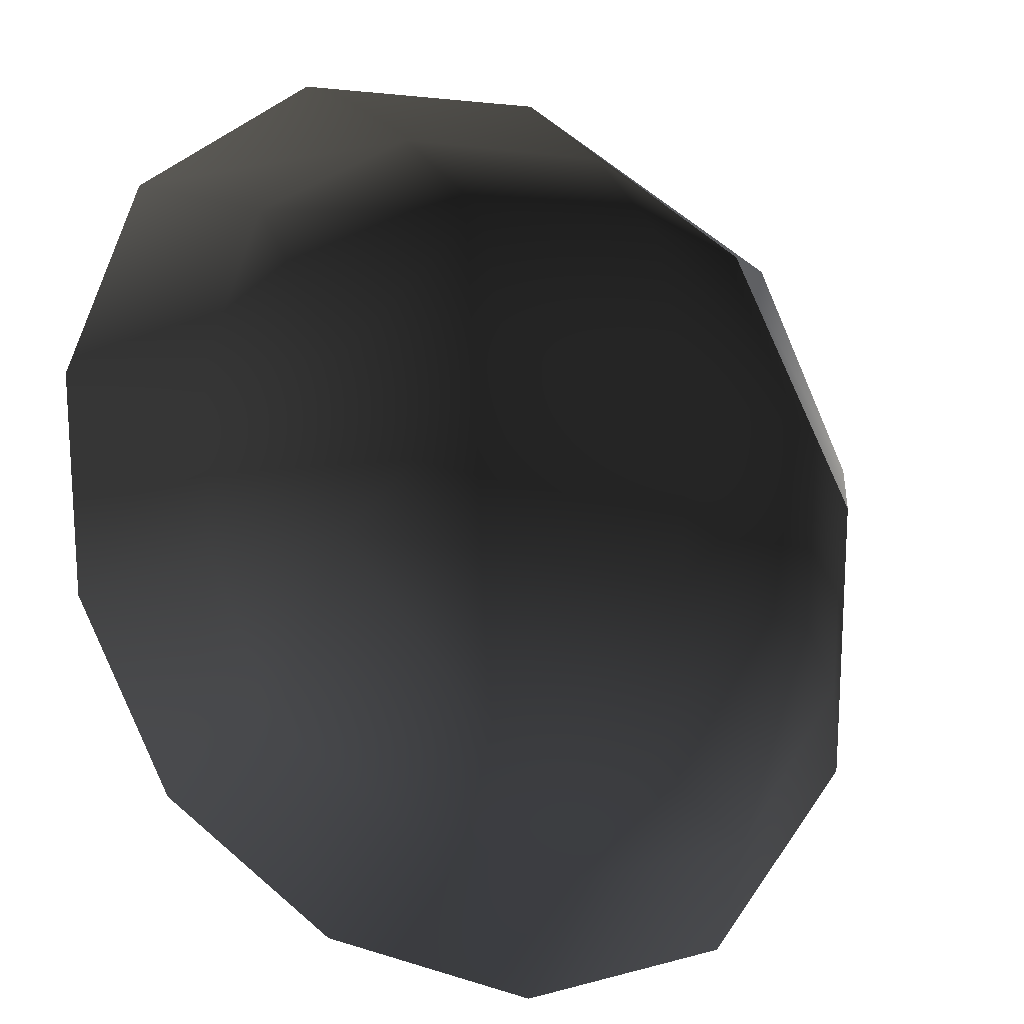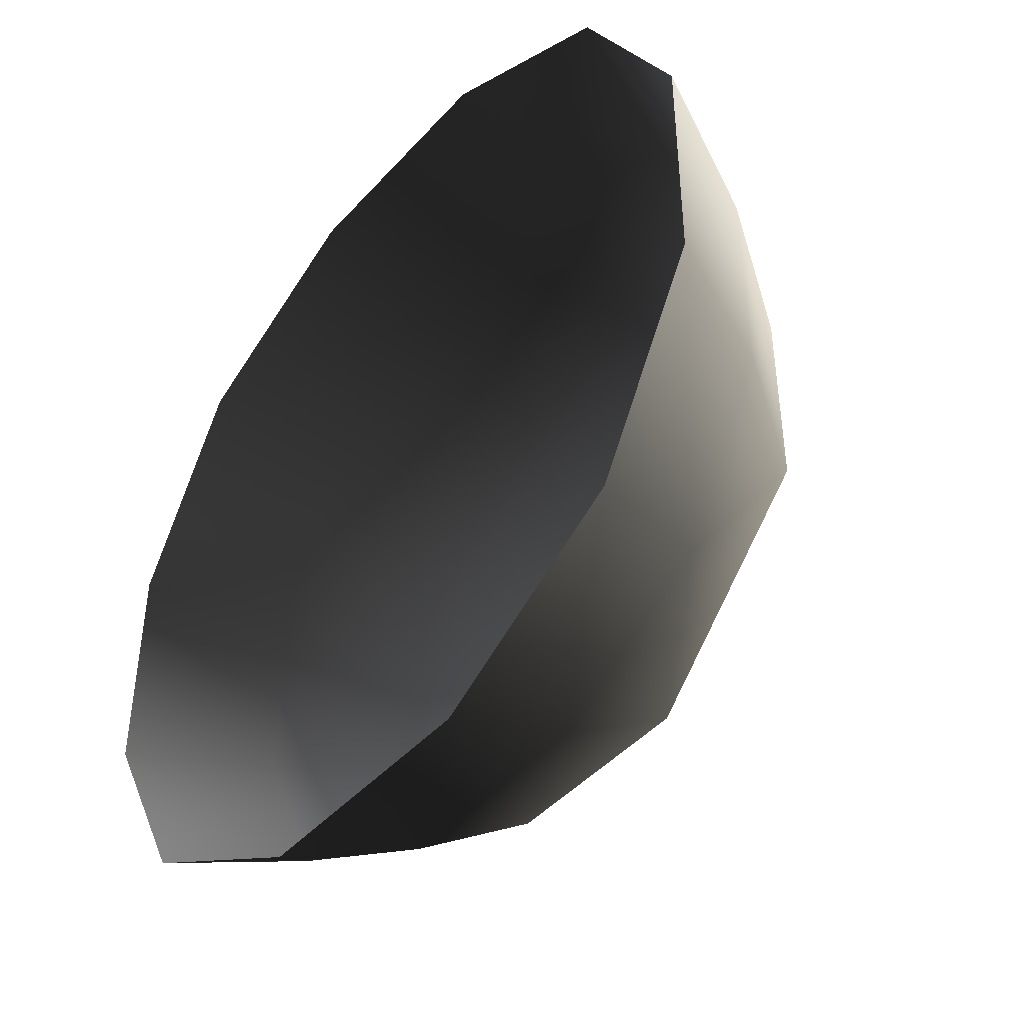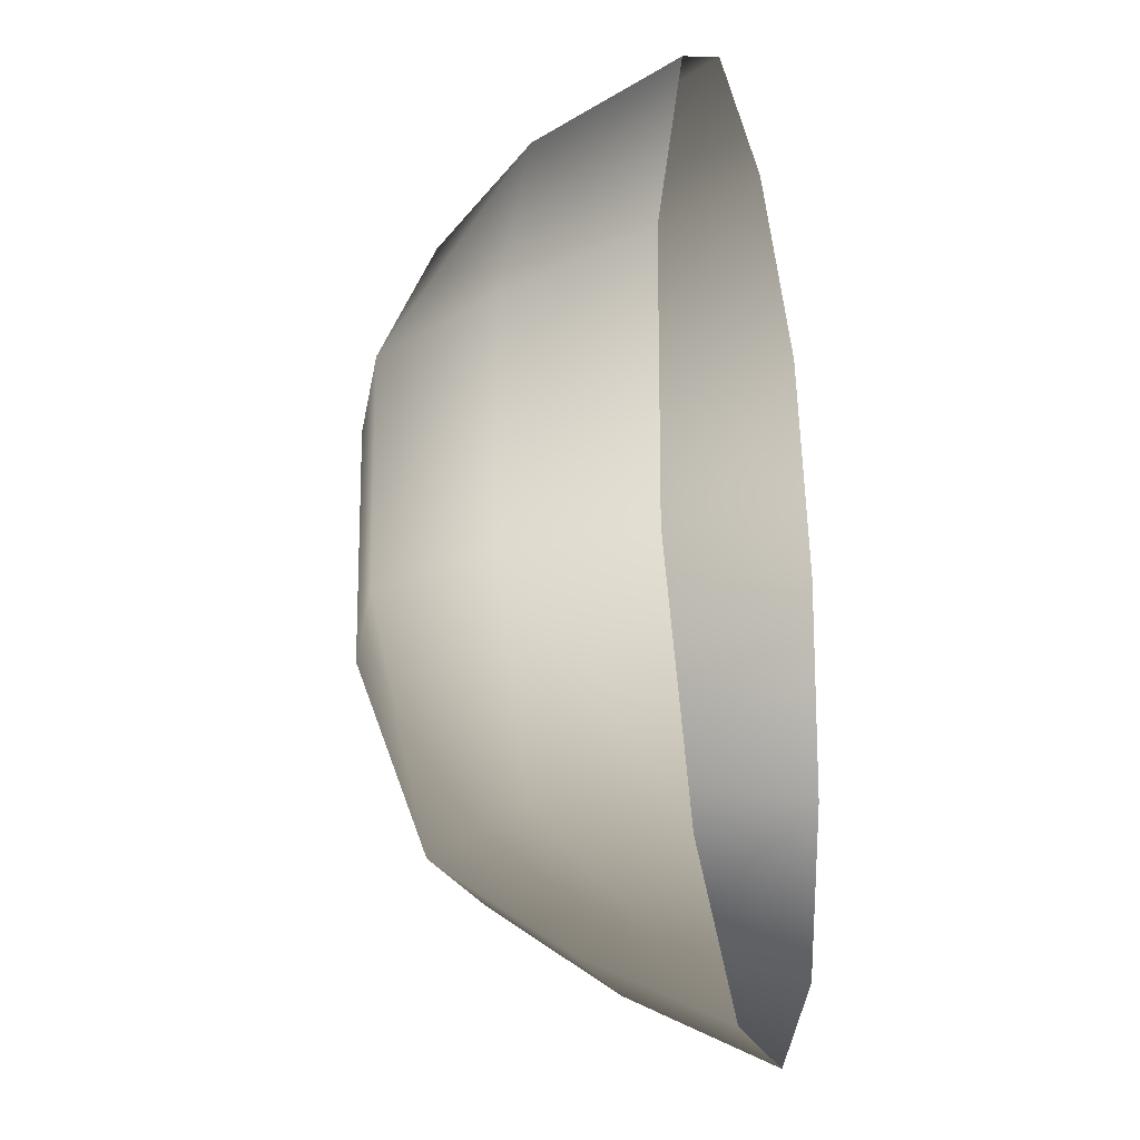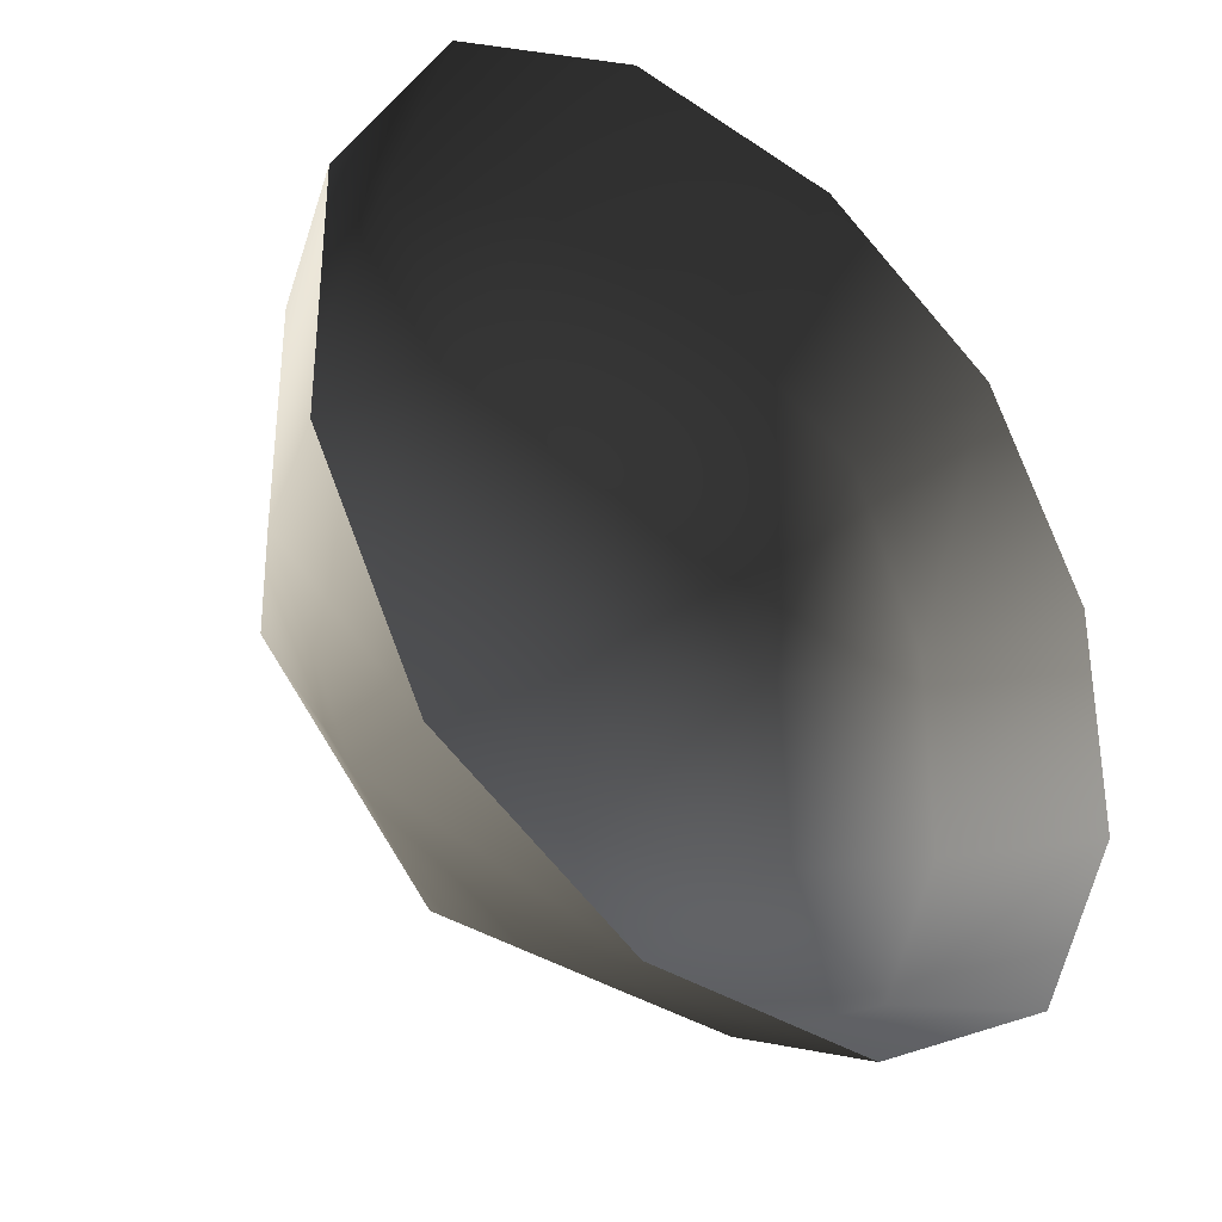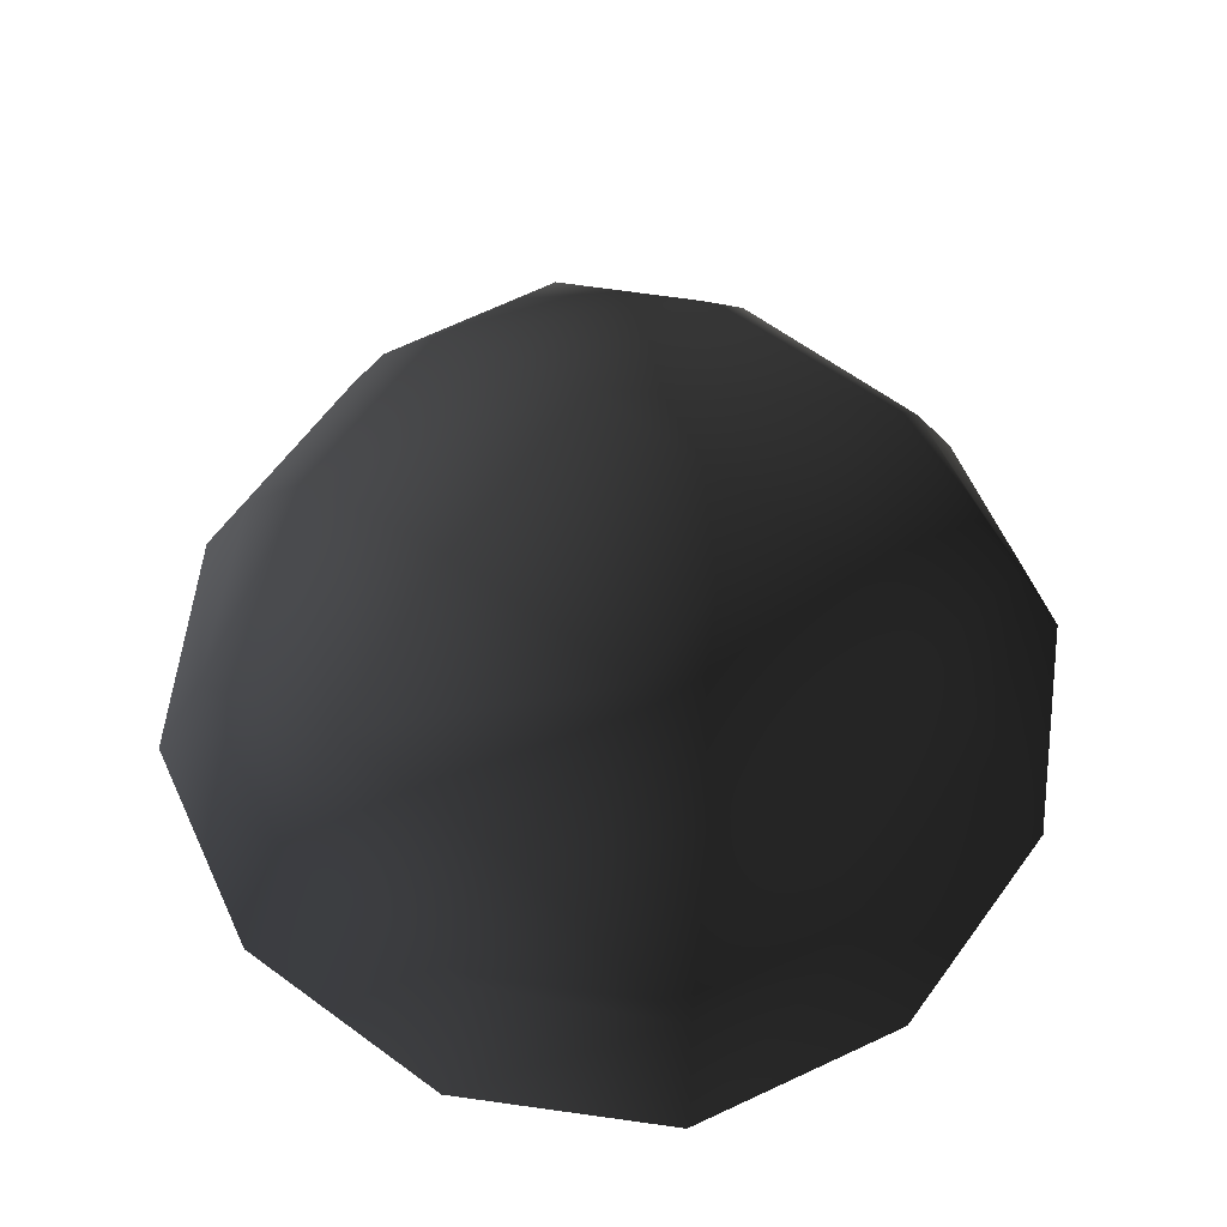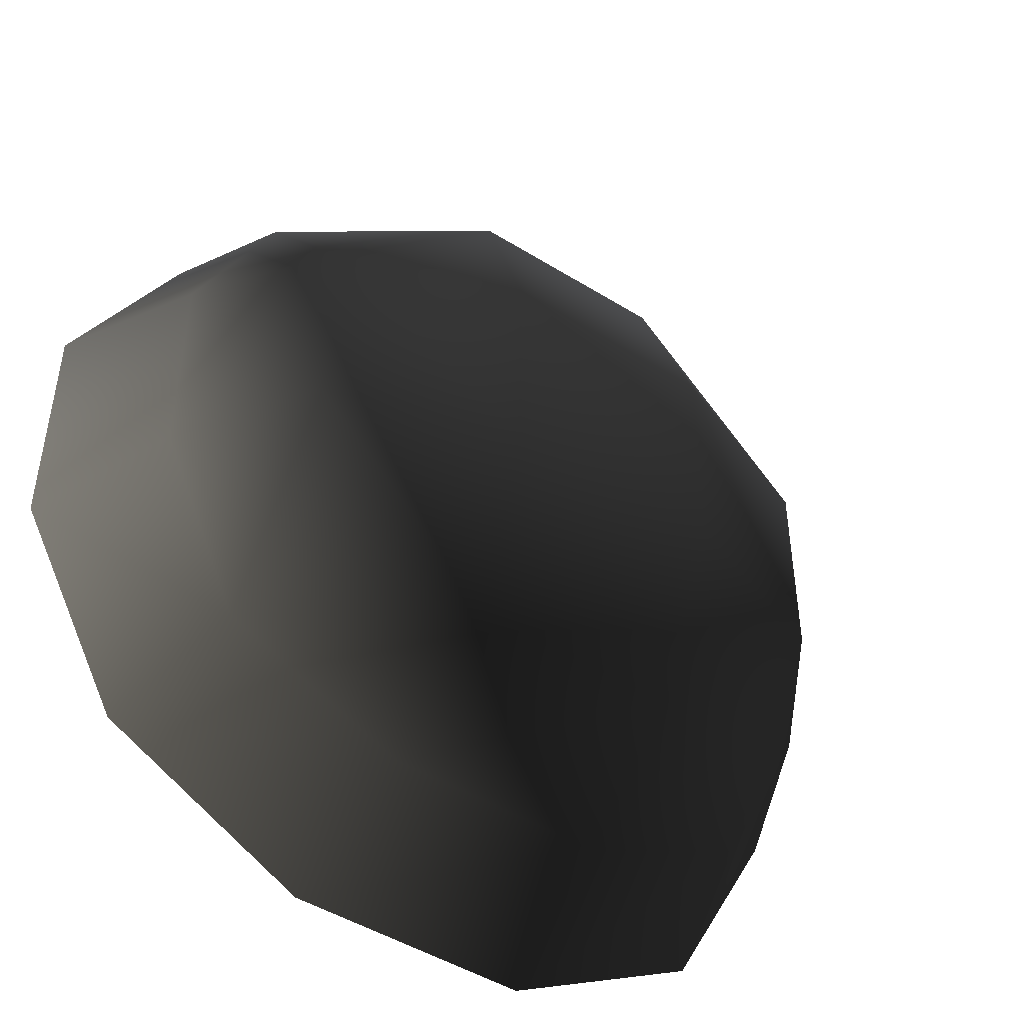
<metadata>
{"format":"obj","ext":"obj","renderer":"f3d","projection":"perspective","resolution":1024,"background":"white","views":[{"elev":17.7,"azim":-148.3,"up":"+Y"},{"elev":-44.8,"azim":-128.9,"up":"+Y"},{"elev":-18.5,"azim":102.5,"up":"+Y"},{"elev":-34.4,"azim":137.6,"up":"+Y"},{"elev":63.8,"azim":126.4,"up":"+Z"},{"elev":-47.1,"azim":-35.2,"up":"+Y"}]}
</metadata>
<code>
v -5.014 1.795 2.028
v -5.025 5.025 -0.3002
v -1.795 5.014 2.028
v -1.9 6.545 -0.1941
v 1.9 6.545 -0.1941
v 1.795 5.014 2.028
v 1.902 1.902 3.178
v -1.902 1.902 3.178
v 1.902 -1.902 3.178
v -1.902 -1.902 3.178
v 1.795 -5.014 2.028
v -1.795 -5.014 2.028
v 5.014 -1.795 2.028
v 5.025 -5.025 -0.3002
v 5.014 1.795 2.028
v 5.025 5.025 -0.3002
v -5.014 -1.795 2.028
v -6.545 1.9 -0.1941
v -6.545 -1.9 -0.1941
v -7.74 2.142 -2.693
v -7.74 -2.142 -2.693
v -5.025 -5.025 -0.3002
v -5.771 -5.771 -2.722
v 6.545 -1.9 -0.194
v 6.545 1.9 -0.1941
v 7.74 -2.142 -2.693
v 7.74 2.142 -2.693
v 5.771 5.771 -2.722
v -1.9 -6.545 -0.1941
v 1.9 -6.545 -0.1941
v -2.142 -7.74 -2.693
v 2.142 -7.74 -2.693
v 5.771 -5.771 -2.722
v 2.142 7.74 -2.693
v -2.142 7.74 -2.693
v -5.771 5.771 -2.722
g Rock_single_t1(Clone)_36650_169
f 1 3 2
f 4 2 3
f 3 5 4
f 3 6 5
f 7 6 3
f 7 3 8
f 8 3 1
f 9 7 8
f 9 8 10
f 10 8 1
f 11 9 10
f 11 10 12
f 13 7 9
f 9 11 13
f 13 11 14
f 13 15 7
f 7 15 6
f 6 15 16
f 5 6 16
f 10 17 12
f 10 1 17
f 17 1 18
f 17 18 19
f 19 18 20
f 19 20 21
f 22 12 17
f 22 19 21
f 19 22 17
f 22 21 23
f 15 13 24
f 24 13 14
f 15 24 25
f 25 16 15
f 25 24 26
f 25 26 27
f 16 25 27
f 16 27 28
f 29 22 23
f 29 12 22
f 11 12 29
f 11 29 30
f 30 29 31
f 29 23 31
f 30 31 32
f 30 14 11
f 14 30 32
f 14 32 33
f 24 33 26
f 24 14 33
f 5 28 34
f 4 5 34
f 4 34 35
f 2 4 35
f 2 35 36
f 5 16 28
f 18 2 36
f 18 36 20
f 18 1 2

</code>
